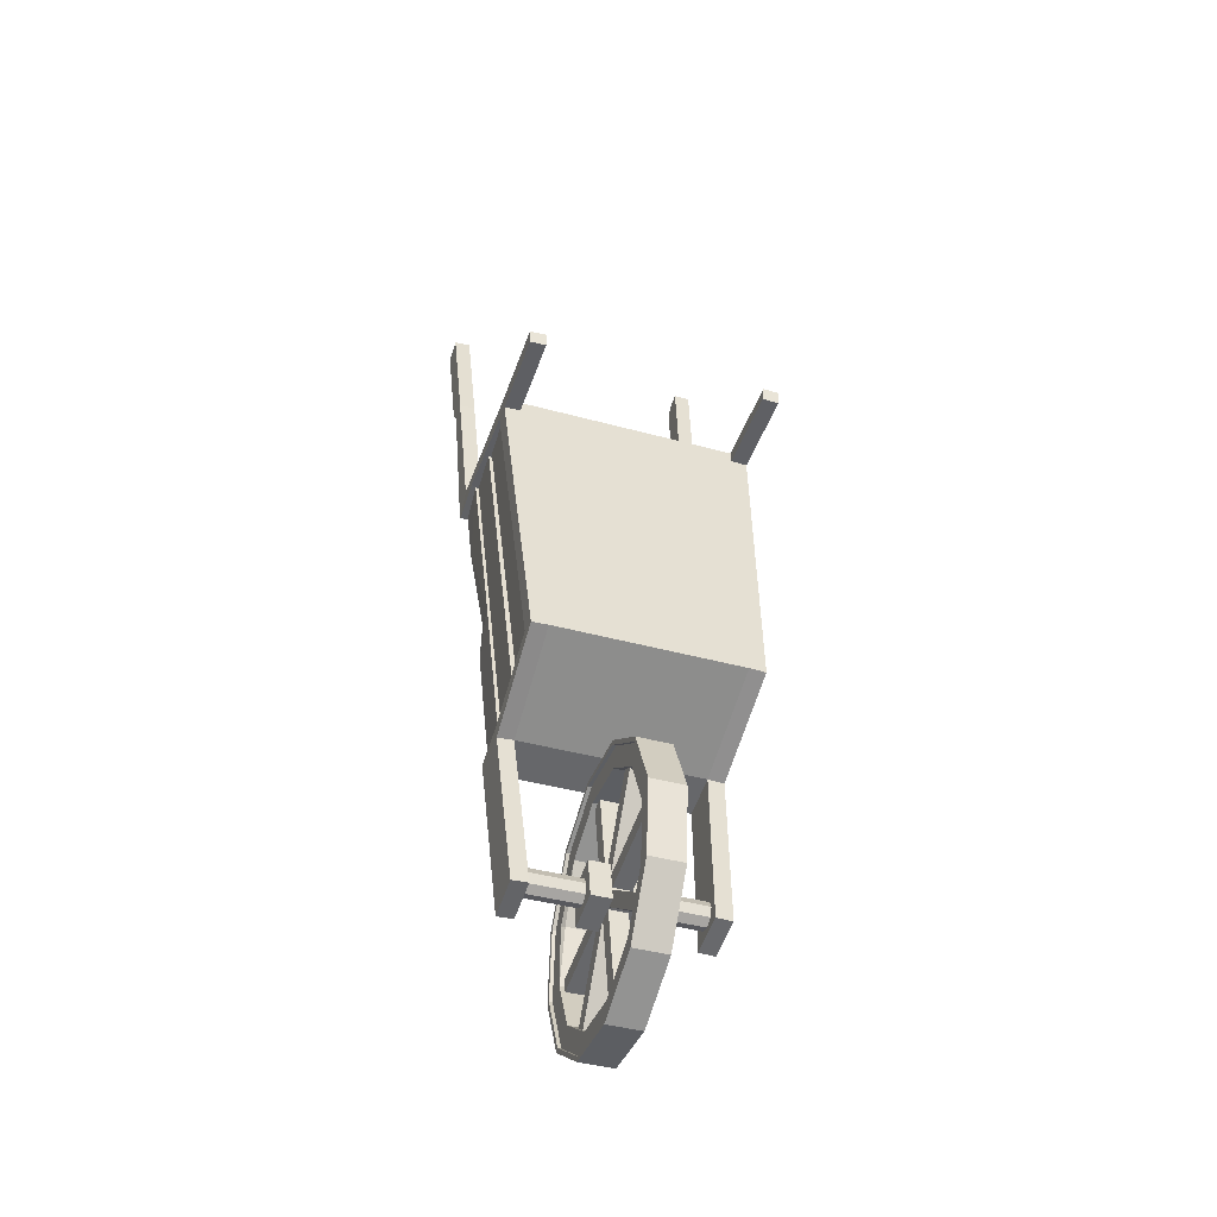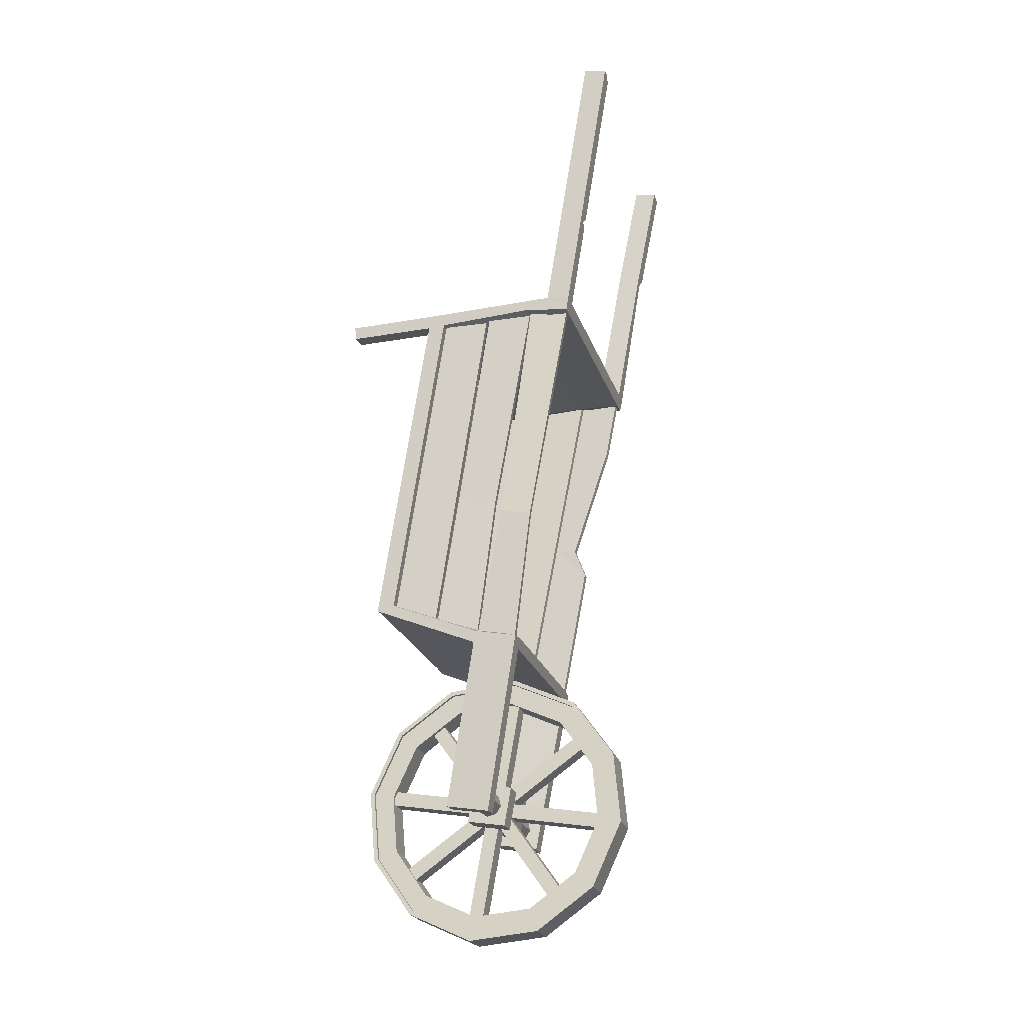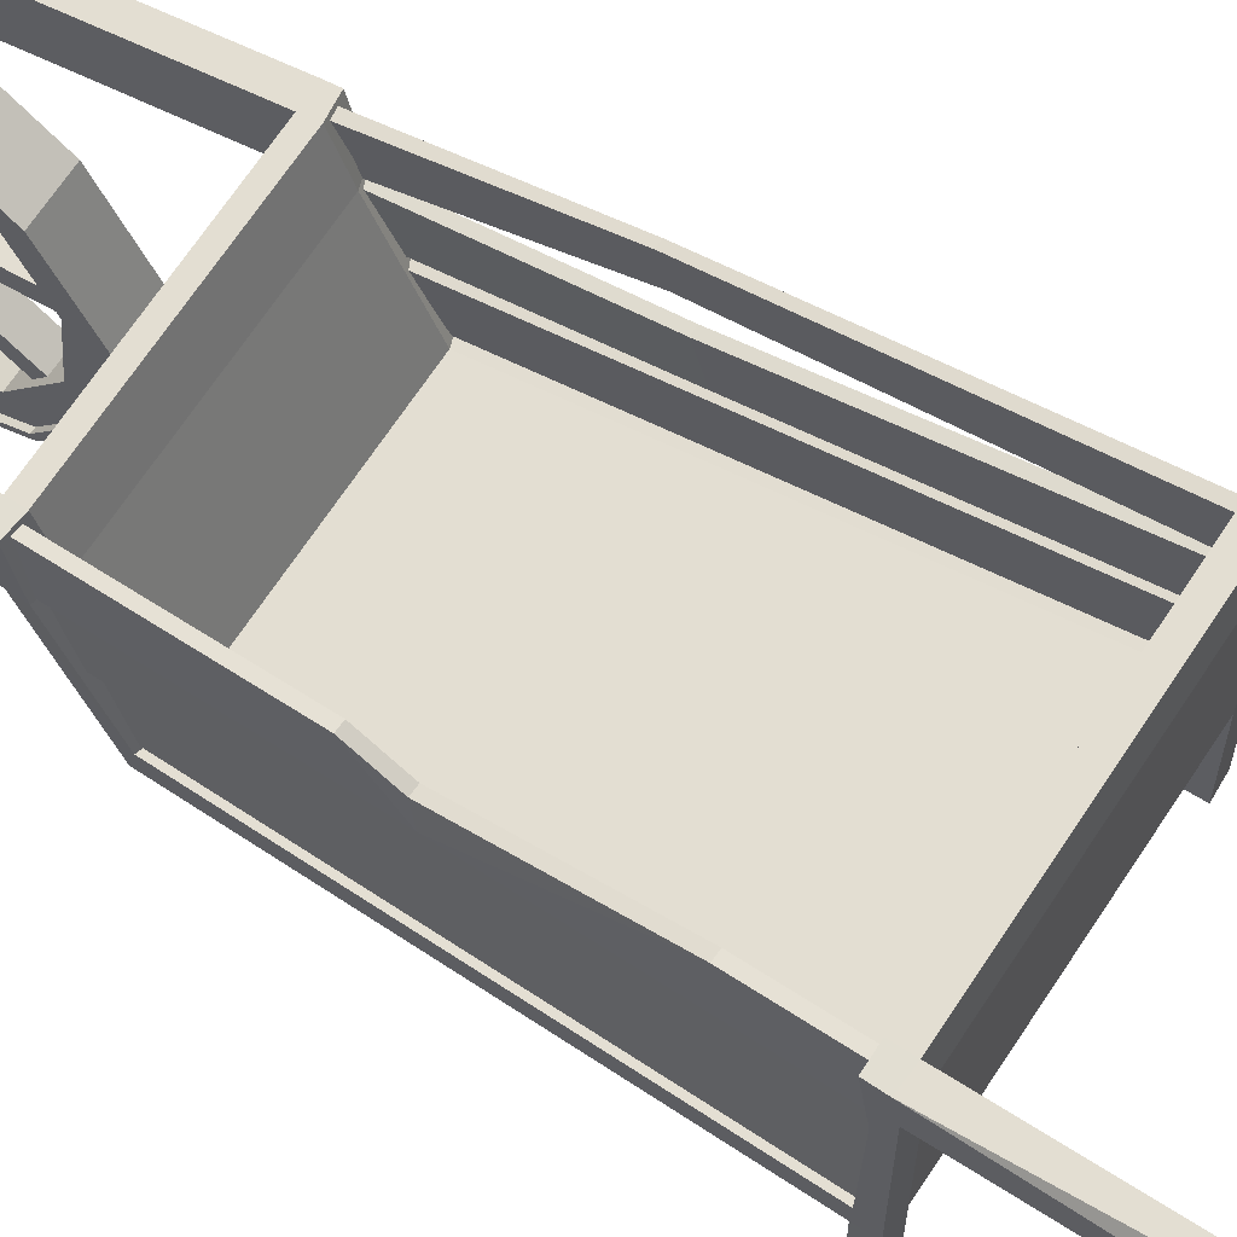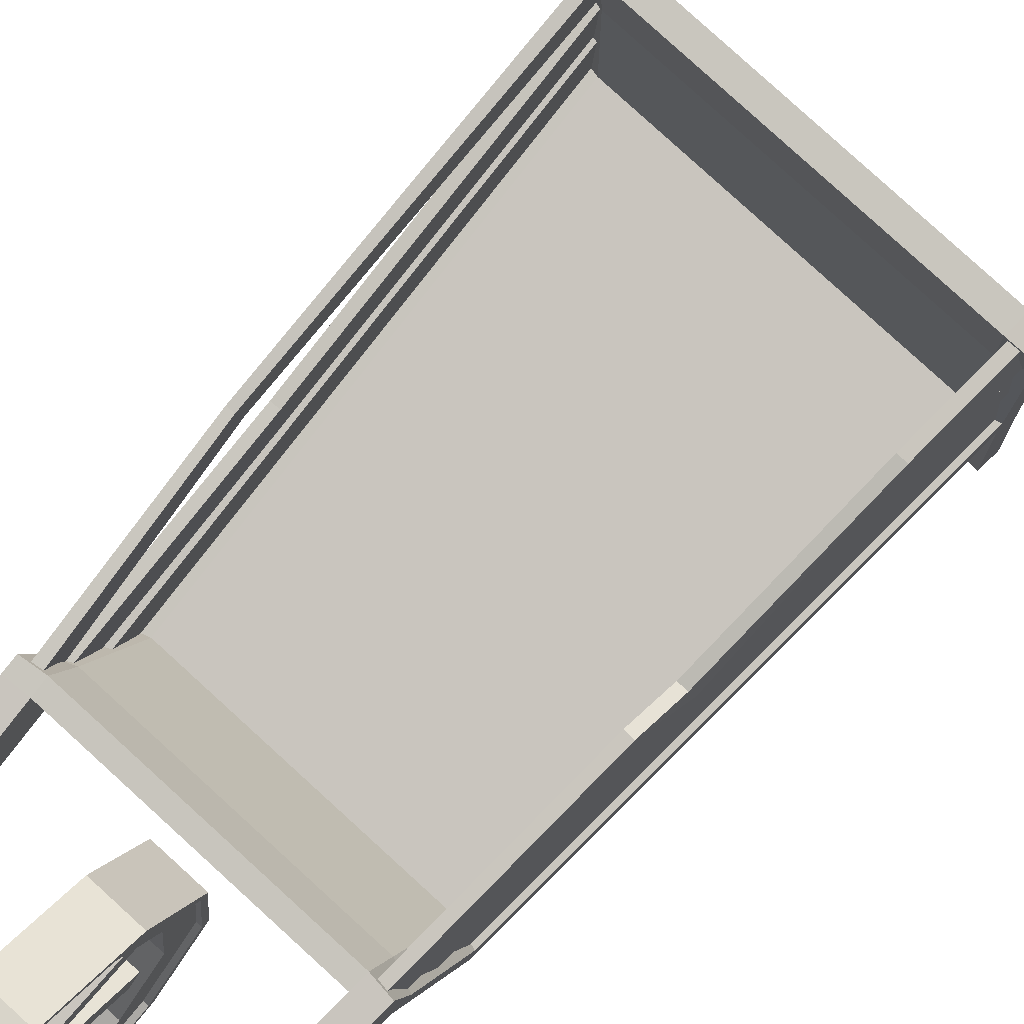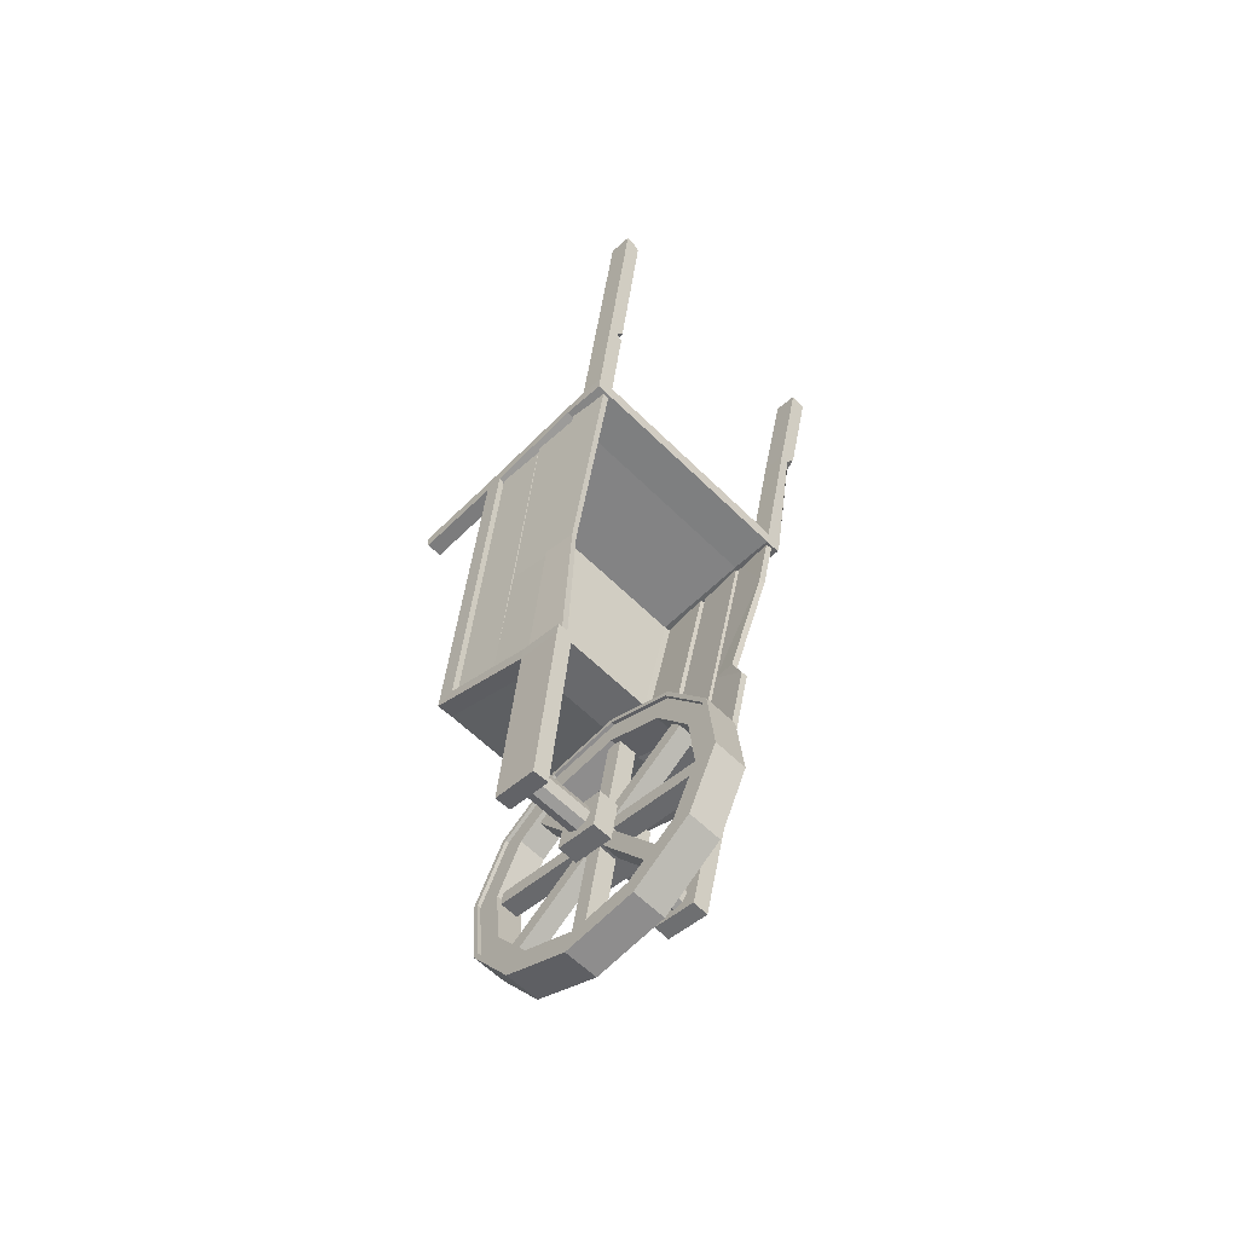
<metadata>
{"format":"obj","ext":"obj","renderer":"f3d","projection":"perspective","resolution":1024,"background":"white","views":[{"elev":-42.3,"azim":-18.1,"up":"+Z"},{"elev":-23.9,"azim":106.5,"up":"+Z"},{"elev":67.1,"azim":-56.8,"up":"+Y"},{"elev":79.4,"azim":-137.5,"up":"+Y"},{"elev":-60.9,"azim":134.9,"up":"+Z"}]}
</metadata>
<code>
o Wheelbarrow
v 0.3266 0.09249 0.5346
v 0.384 0.2742 1.561
v 0.3223 0.547 0.3753
v 0.3881 0.7553 1.551
v 0.3223 0.4155 0.3986
v 0.3881 0.6846 1.564
v 0.2736 0.5475 0.378
v 0.2778 0.09295 0.5372
v 0.3393 0.7557 1.554
v 0.3352 0.2747 1.564
v 0.2736 0.416 0.4012
v 0.3393 0.685 1.566
v 0.2937 0.4563 -0.1369
v 0.2937 0.3248 -0.1136
v 0.2449 0.4568 -0.1342
v 0.2449 0.3253 -0.111
v 0.423 0.9087 2.418
v 0.423 0.838 2.43
v 0.3743 0.8385 2.433
v 0.3237 0.5525 0.4073
v 0.3285 0.09845 0.5682
v 0.3249 0.4221 0.4343
v 0.2797 0.09892 0.5709
v 0.2758 0.5538 0.413
v 0.3854 0.748 1.511
v 0.3372 0.7482 1.51
v 0.3329 0.2673 1.522
v 0.28 0.1486 0.5628
v 0.3331 0.3167 1.512
v 0.3862 0.6162 1.53
v 0.3817 0.2668 1.519
v -0.3266 0.09249 0.5346
v -0.384 0.2742 1.561
v -0.3223 0.547 0.3753
v -0.3223 0.4155 0.3986
v -0.3881 0.6846 1.564
v -0.2736 0.5475 0.378
v -0.2778 0.09295 0.5372
v -0.3393 0.7557 1.554
v -0.3352 0.2747 1.564
v -0.2736 0.416 0.4012
v -0.3393 0.685 1.566
v -0.2937 0.4563 -0.1369
v -0.2937 0.3248 -0.1136
v -0.2449 0.4568 -0.1342
v -0.2449 0.3253 -0.111
v -0.423 0.9087 2.418
v -0.423 0.838 2.43
v -0.3743 0.9092 2.42
v -0.3743 0.8385 2.433
v -0.3237 0.5525 0.4073
v -0.3285 0.09845 0.5682
v -0.3249 0.4221 0.4343
v -0.2797 0.09892 0.5709
v -0.2758 0.5538 0.413
v -0.3854 0.748 1.511
v -0.3372 0.7482 1.51
v -0.3329 0.2673 1.522
v -0.28 0.1486 0.5628
v -0.3331 0.3167 1.512
v -0.3862 0.6162 1.53
v -0.3817 0.2668 1.519
v 0.2805 0.404 -0.02438
v -0.2805 0.404 -0.02438
v 0.2805 0.4287 -0.04015
v -0.2805 0.4287 -0.04015
v 0.2805 0.435 -0.06876
v -0.2805 0.435 -0.06876
v 0.2805 0.4193 -0.09347
v -0.2805 0.4193 -0.09347
v 0.2805 0.3906 -0.09979
v -0.2805 0.3906 -0.09979
v 0.2805 0.3659 -0.08403
v -0.2805 0.3659 -0.08403
v 0.2805 0.3596 -0.05541
v -0.2805 0.3596 -0.05541
v 0.2805 0.3754 -0.0307
v -0.2805 0.3754 -0.0307
v -0.08651 0.3479 0.008577
v -0.08651 0.3267 -0.1115
v 0.08651 0.3267 -0.1115
v 0.08651 0.3479 0.008577
v -0.08651 0.468 -0.01269
v -0.08651 0.4467 -0.1328
v 0.08651 0.4467 -0.1328
v 0.08651 0.468 -0.01269
v -0.04046 0.3263 -0.4633
v 0.04046 0.3263 -0.4633
v -0.04046 0.1352 -0.374
v 0.04046 0.1352 -0.374
v -0.04046 0.01437 -0.2011
v 0.04046 0.01437 -0.2011
v -0.04046 -0.003854 0.008957
v 0.04046 -0.003854 0.008957
v -0.04046 0.08542 0.2
v 0.04046 0.08542 0.2
v -0.04046 0.2583 0.3209
v 0.04046 0.2583 0.3209
v -0.04046 0.4684 0.3391
v 0.04046 0.4684 0.3391
v -0.04046 0.6594 0.2498
v 0.04046 0.6594 0.2498
v -0.04046 0.7803 0.07698
v 0.04046 0.7803 0.07698
v -0.04046 0.7985 -0.1331
v 0.04046 0.7985 -0.1331
v -0.04046 0.7092 -0.3242
v 0.04046 0.7092 -0.3242
v -0.04046 0.5364 -0.445
v 0.04046 0.5364 -0.445
v -0.02708 0.4384 0.2961
v -0.02708 0.3129 -0.4126
v 0.02708 0.3129 -0.4126
v 0.02708 0.4384 0.2961
v -0.02708 0.4818 0.2885
v -0.02708 0.3562 -0.4203
v 0.02708 0.3562 -0.4203
v 0.02708 0.4818 0.2885
v -0.02708 0.6797 0.1622
v -0.02708 0.08975 -0.2503
v 0.02708 0.08975 -0.2503
v 0.02708 0.6797 0.1622
v -0.02708 0.7049 0.1261
v -0.02708 0.115 -0.2863
v 0.02708 0.115 -0.2863
v 0.02708 0.7049 0.1261
v -0.02708 0.6216 -0.3444
v -0.02708 0.2092 0.2455
v 0.02708 0.2092 0.2455
v 0.02708 0.6216 -0.3444
v -0.02708 0.5855 -0.3697
v -0.02708 0.1731 0.2203
v 0.02708 0.1731 0.2203
v 0.02708 0.5855 -0.3697
v -0.02708 0.7555 -0.1032
v -0.02708 0.04678 0.02235
v 0.02708 0.04678 0.02235
v 0.02708 0.7555 -0.1032
v -0.02708 0.7479 -0.1465
v -0.02708 0.03911 -0.021
v 0.02708 0.03911 -0.021
v 0.02708 0.7479 -0.1465
v -0.04046 0.3372 -0.4015
v 0.04046 0.3372 -0.4015
v -0.04046 0.1755 -0.326
v 0.04046 0.1755 -0.326
v -0.04046 0.07328 -0.1798
v 0.04046 0.07329 -0.1798
v -0.04046 0.05786 -0.001972
v 0.04046 0.05786 -0.001972
v -0.04046 0.1334 0.1597
v 0.04046 0.1334 0.1597
v -0.04046 0.2797 0.262
v 0.04046 0.2797 0.262
v -0.04046 0.4574 0.2774
v 0.04046 0.4574 0.2774
v -0.04046 0.6191 0.2018
v 0.04046 0.6191 0.2018
v 0.04046 0.7214 0.05558
v -0.04046 0.7368 -0.1222
v 0.04046 0.7368 -0.1222
v -0.04046 0.6612 -0.2839
v 0.04046 0.6612 -0.2839
v -0.04046 0.515 -0.3861
v 0.04046 0.515 -0.3861
v 0.276 0.4352 0.4534
v -0.276 0.4352 0.4534
v 0.3353 0.6169 1.514
v -0.3353 0.6169 1.514
v -0.3276 0.1467 0.5472
v -0.3821 0.3192 1.522
v 0.3276 0.1467 0.5472
v 0.3821 0.3192 1.522
v -0.2967 0.1474 0.5283
v -0.3529 0.3271 1.542
v -0.3165 0.1485 0.5277
v -0.3732 0.3282 1.542
v -0.2885 0.28 0.4928
v -0.3454 0.464 1.531
v -0.3083 0.281 0.4921
v -0.3656 0.465 1.53
v -0.2965 0.287 0.4639
v -0.3526 0.4803 1.555
v -0.3162 0.2881 0.4633
v -0.3729 0.4813 1.554
v -0.2883 0.4194 0.4275
v -0.3451 0.6173 1.545
v -0.308 0.4205 0.4268
v -0.3654 0.6184 1.544
v -0.3166 0.4249 0.4242
v -0.3734 0.6233 1.544
v -0.2882 0.5414 0.3907
v -0.3447 0.7446 1.537
v -0.308 0.5424 0.3901
v -0.365 0.7455 1.536
v 0.2924 0.1474 0.5283
v 0.3486 0.3271 1.542
v 0.3122 0.1485 0.5277
v 0.3688 0.3282 1.542
v 0.2842 0.28 0.4928
v 0.3411 0.464 1.531
v 0.304 0.281 0.4921
v 0.3613 0.465 1.53
v 0.292 0.287 0.4639
v 0.3484 0.4803 1.555
v 0.3118 0.2881 0.4633
v 0.3687 0.4813 1.554
v 0.2841 0.4194 0.4275
v 0.3407 0.6173 1.545
v 0.3038 0.4205 0.4268
v 0.361 0.6184 1.544
v 0.2919 0.4239 0.4249
v 0.3482 0.6223 1.545
v 0.3116 0.4248 0.4242
v 0.3685 0.6232 1.544
v 0.2838 0.5414 0.3907
v 0.3405 0.7446 1.537
v 0.3036 0.5424 0.3901
v 0.3608 0.7455 1.536
v -0.05068 0.3263 -0.4633
v -0.05068 0.1352 -0.374
v 0.05068 0.1352 -0.374
v 0.05068 0.3263 -0.4633
v 0.05068 0.6683 0.2603
v 0.05068 0.6594 0.2498
v 0.05068 0.7803 0.07698
v 0.05068 0.7932 0.08167
v -0.05068 0.01437 -0.2011
v 0.05068 0.01437 -0.2011
v 0.05068 0.001451 -0.2058
v -0.05068 -0.003854 0.008957
v 0.05068 -0.003854 0.008957
v 0.05068 -0.01739 0.01135
v -0.05068 0.08542 0.2
v 0.05068 0.08542 0.2
v -0.05068 0.1264 -0.3845
v -0.05068 0.2583 0.3209
v 0.05068 0.2583 0.3209
v -0.05068 0.3239 -0.4768
v -0.05068 0.4684 0.3391
v 0.05068 0.4684 0.3391
v -0.05068 0.7932 0.08167
v -0.05068 0.7803 0.07698
v -0.05068 0.6594 0.2498
v -0.05068 0.6683 0.2603
v -0.05068 -0.01739 0.01135
v -0.05068 0.7985 -0.1331
v 0.05068 0.7985 -0.1331
v -0.05068 0.001451 -0.2058
v -0.05068 0.7092 -0.3242
v 0.05068 0.7092 -0.3242
v 0.05068 0.812 -0.1355
v -0.05068 0.5364 -0.445
v 0.05068 0.5364 -0.445
v 0.05068 0.7198 -0.333
v 0.05068 0.1264 -0.3845
v 0.05068 0.3239 -0.4768
v -0.05068 0.07489 0.2089
v 0.05068 0.07489 0.2089
v -0.05068 0.2536 0.3338
v 0.05068 0.2536 0.3338
v -0.05068 0.4708 0.3526
v 0.05068 0.4708 0.3526
v -0.05068 0.812 -0.1355
v -0.05068 0.7198 -0.333
v -0.05068 0.5411 -0.458
v 0.05068 0.5411 -0.458
v -0.2969 0.424 0.4248
v -0.3101 0.6219 0.845
v -0.3301 0.6228 0.8444
v -0.3531 0.6223 1.545
v -0.3336 0.7059 1.319
v -0.3538 0.7068 1.318
v -0.322 0.5173 0.952
v -0.342 0.5182 0.9513
v -0.3155 0.5852 0.9395
v -0.3355 0.5862 0.9389
v -0.359 0.8358 2.029
v -0.4078 0.7646 2.039
v -0.359 0.7651 2.041
v -0.3881 0.7553 1.551
v -0.4078 0.8134 2.03
v -0.4093 0.8426 2.065
v -0.3856 0.8355 2.027
v 0.4001 0.8077 1.847
v 0.4001 0.737 1.86
v 0.3513 0.7375 1.863
v 0.372 0.808 1.849
v 0.3504 0.8046 1.83
v 0.3513 0.7648 1.858
v 0.3521 0.8118 1.87
v 0.3734 0.9055 2.399
v 0.3743 0.8882 2.424
v 0.3956 0.909 2.419
v -0.04046 0.7342 0.06026
v -0.03124 0.7214 0.05558
v 0.3129 0.3634 0.8935
v 0.3309 0.3643 0.8929
v 0.3058 0.4843 0.8699
v 0.3237 0.4852 0.8693
v 0.3292 0.5111 0.8294
v 0.3449 0.5118 0.8289
v 0.3231 0.6052 0.8131
v 0.3388 0.6059 0.8126
v 0.3352 -0.001602 1.563
v 0.384 -0.001394 1.561
v 0.3329 0.001704 1.522
v 0.3817 0.001912 1.519
v -0.3352 -0.001602 1.563
v -0.384 -0.001394 1.561
v -0.3329 0.001704 1.522
v -0.3817 0.001912 1.519
g Wheelbarrow_Wheelbarrow_CollorMaterial
f 295 160 296
f 295 296 157
f 162 164 165 163
f 143 145 146 144
f 155 153 97 99
f 147 149 150 148
f 149 151 152 150
f 154 153 155 156
f 152 151 153 154
f 164 143 144 165
f 158 157 296 159
f 160 105 107 162
f 150 94 92 148
f 295 103 105 160
f 155 99 101 157
f 147 145 89 91
f 149 147 91 93
f 153 151 95 97
f 159 104 102 158
f 149 93 95 151
f 154 98 96 152
f 150 152 96 94
f 143 87 89 145
f 164 162 107 109
f 144 146 90 88
f 156 100 98 154
f 144 88 110 165
f 143 164 109 87
f 161 106 104 159
f 161 163 108 106
f 295 157 101 103
f 156 158 102 100
f 156 155 157 158
f 296 160 161 159
f 145 147 148 146
f 161 160 162 163
f 165 110 108 163
f 148 92 90 146
f 2 31 173
f 25 6 30
f 288 289 290
f 172 21 1
f 33 61 171
f 36 56 61
f 283 282 279
f 170 53 35
f 275 270 194 190
f 191 195 273
f 19 293 292
f 17 285 291 292
f 274 269 276
f 271 272 193
f 275 273 277
f 274 272 271
f 282 283 284
f 282 284 281
f 287 290 289
f 288 290 291
f 17 294 293
f 292 293 294
f 285 288 291
f 135 139 140 136
f 173 30 2
f 30 6 2
f 38 54 52 32
f 132 131 134 133
f 25 4 6
f 278 49 50 280
f 36 33 40 42
f 303 301 213 217
f 51 55 37 34
f 127 131 132 128
f 280 50 48 279
f 5 11 16 14
f 18 17 293 19
f 289 288 285
f 1 5 172
f 5 22 172
f 51 34 35 53
f 310 33 62 312
f 56 281 39 57
f 309 40 33 310
f 54 23 27 58
f 137 136 140 141
f 28 59 60 29
f 23 54 38 8
f 217 219 304 303
f 171 62 33
f 33 36 61
f 46 41 35 44
f 36 281 56
f 9 26 57 39
f 138 135 136 137
f 41 38 32 35
f 169 57 26 168
f 274 268 192 269
f 278 284 283
f 42 40 10 12
f 35 32 170
f 32 52 170
f 197 196 198 199
f 42 39 278 280
f 7 24 20 3
f 112 111 115 116
f 14 16 15 13
f 43 44 35 34
f 39 42 12 9
f 45 37 41 46
f 286 6 4 285
f 7 15 16 11
f 8 11 5 1
f 21 23 8 1
f 115 118 117 116
f 114 111 112 113
f 140 139 142 141
f 137 141 142 138
f 47 48 50 49
f 113 117 118 114
f 15 7 3 13
f 122 119 120 121
f 124 123 126 125
f 24 55 167 166
f 287 19 292 291
f 187 186 188 189
f 167 59 28 166
f 42 280 279 36
f 286 287 12 6
f 289 285 4 9
f 56 57 169 61
f 20 24 166 22
f 186 187 183 182
f 173 172 28 29
f 168 26 25 30
f 59 167 53 170
f 284 278 39 281
f 171 61 169 60
f 51 53 167 55
f 48 47 283 279
f 10 40 58 27
f 59 170 171 60
f 171 170 52 62
f 52 54 58 62
f 299 297 205 209
f 5 3 20 22
f 205 297 298 207
f 181 180 176 177
f 36 279 282 281
f 203 199 198 202
f 271 191 275 274
f 183 185 184 182
f 168 30 173 29
f 188 184 185 189
f 178 179 175 174
f 309 311 58 40
f 179 178 180 181
f 175 177 176 174
f 300 298 206 210
f 301 212 214 302
f 276 269 270 277
f 309 310 312 311
f 204 297 299 208
f 304 302 214 218
f 10 2 6 12
f 283 47 49 278
f 291 290 287
f 27 23 21 31
f 34 37 45 43
f 130 129 133 134
f 130 127 128 129
f 119 123 124 120
f 18 286 285 17
f 45 46 44 43
f 121 125 126 122
f 7 11 41 37
f 5 14 13 3
f 274 275 190 268
f 275 191 273
f 209 211 300 299
f 272 276 277 273
f 193 272 273 195
f 60 169 168 29
f 275 277 270
f 274 276 272
f 11 8 38 41
f 299 300 210 208
f 201 203 202 200
f 9 4 25 26
f 18 19 287 286
f 22 166 28 172
f 21 172 173 31
f 292 294 17
f 200 196 197 201
f 303 304 218 216
f 269 192 194 270
f 297 204 206 298
f 212 301 303 216
f 215 302 304 219
f 207 298 300 211
f 55 24 7 37
f 213 301 302 215
f 308 306 305 307
f 12 287 289 9
f 311 312 62 58
f 305 10 27 307
f 305 306 2 10
f 306 308 31 2
f 307 27 31 308
g Wheelbarrow_Wheelbarrow_Metal2
f 263 224 245 262
f 82 79 80 81
f 70 69 67 68
f 80 84 85 81
f 63 77 78 64
f 82 86 83 79
f 235 96 98 238
f 252 255 265 264
f 75 73 74 76
f 82 81 85 86
f 72 71 69 70
f 259 261 260 258
f 237 97 95 234
f 229 92 94 232
f 226 104 106 248
f 83 86 85 84
f 247 105 103 243
f 238 98 100 241
f 251 108 110 254
f 251 248 106 108
f 261 263 262 260
f 227 252 264 242
f 73 71 72 74
f 77 75 76 78
f 229 222 90 92
f 266 267 257 239
f 249 230 233 246
f 239 257 256 236
f 246 233 259 258
f 67 65 66 68
f 265 250 247 264
f 224 227 242 245
f 65 63 64 66
f 236 256 230 249
f 265 255 267 266
f 232 94 96 235
f 254 110 88 223
f 244 101 99 240
f 231 93 91 228
f 240 99 97 237
f 225 102 104 226
f 262 240 237 260
f 236 249 228 221
f 227 226 248 252
f 230 256 222 229
f 267 254 223 257
f 266 253 250 265
f 239 236 221 220
f 256 257 223 222
f 255 252 248 251
f 255 251 254 267
f 259 233 232 235
f 246 258 234 231
f 264 247 243 242
f 245 242 243 244
f 224 263 241 225
f 224 225 226 227
f 260 237 234 258
f 249 246 231 228
f 239 220 253 266
f 259 235 238 261
f 233 230 229 232
f 261 238 241 263
f 245 244 240 262
f 243 103 101 244
f 253 109 107 250
f 234 95 93 231
f 80 79 83 84
f 220 87 109 253
f 221 89 87 220
f 241 100 102 225
f 250 107 105 247
f 228 91 89 221
f 223 88 90 222

</code>
